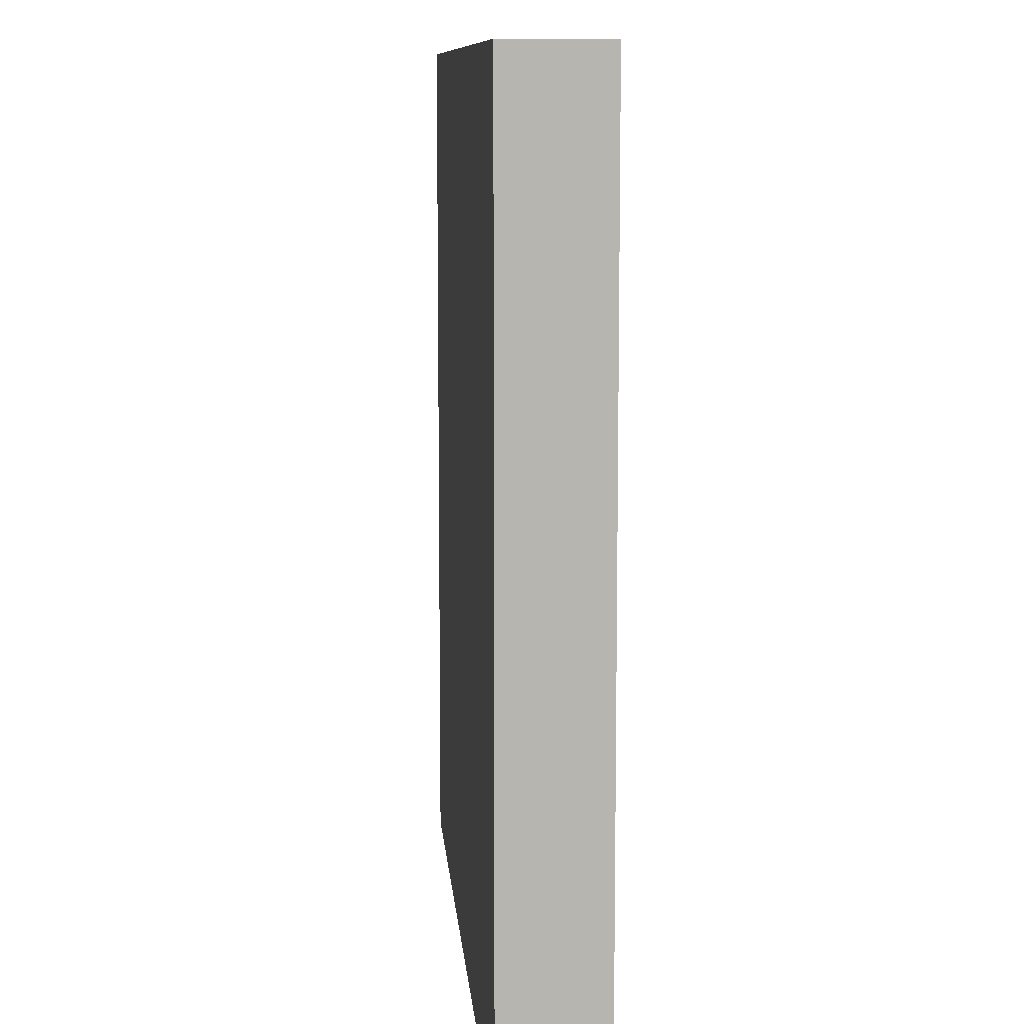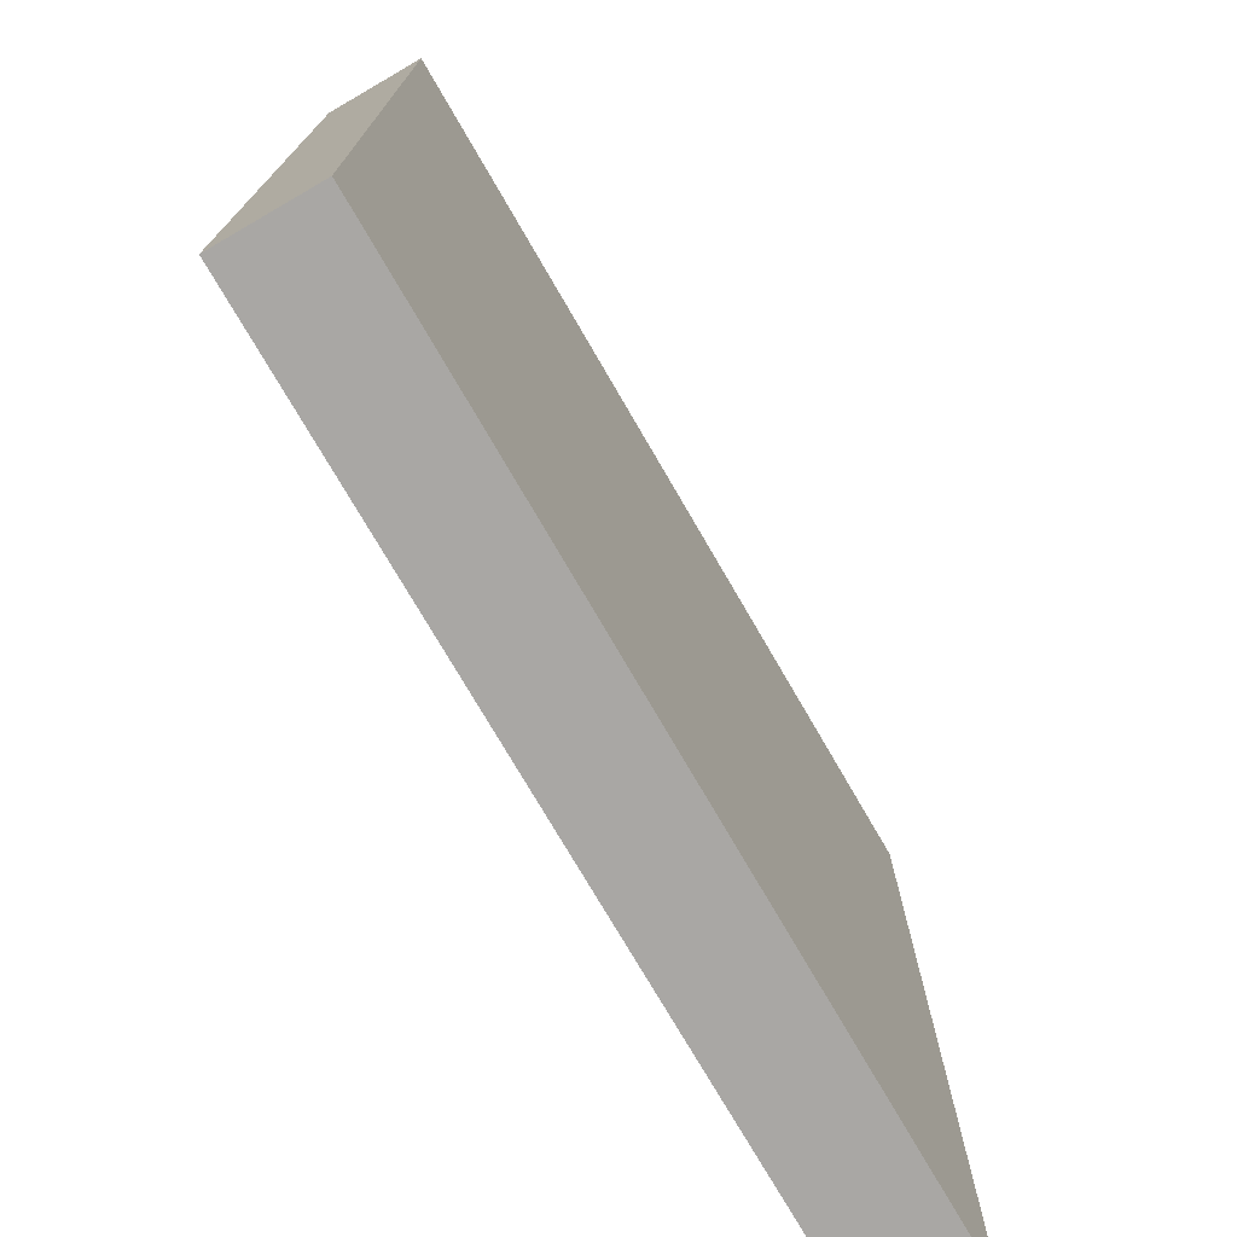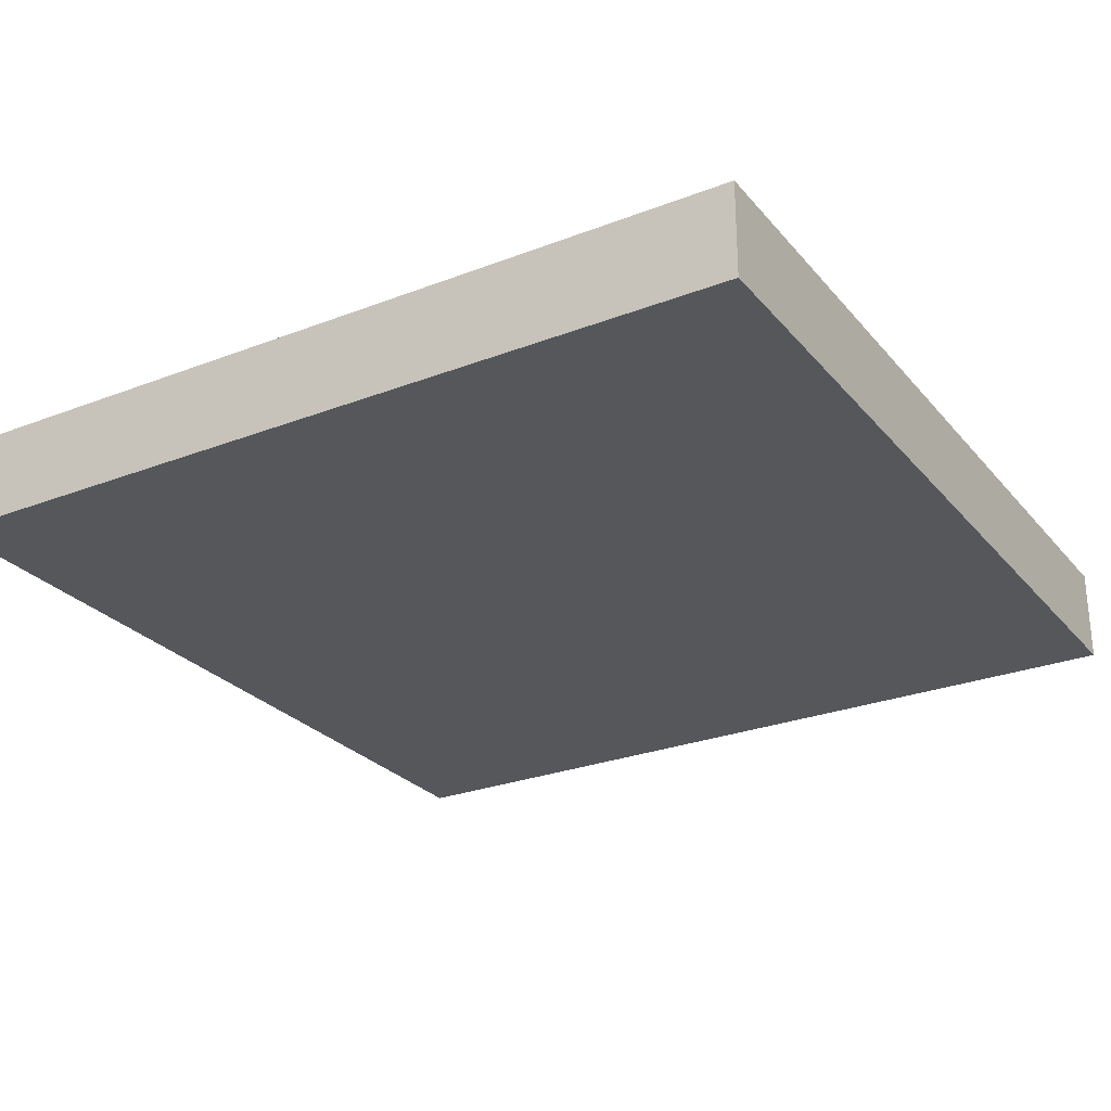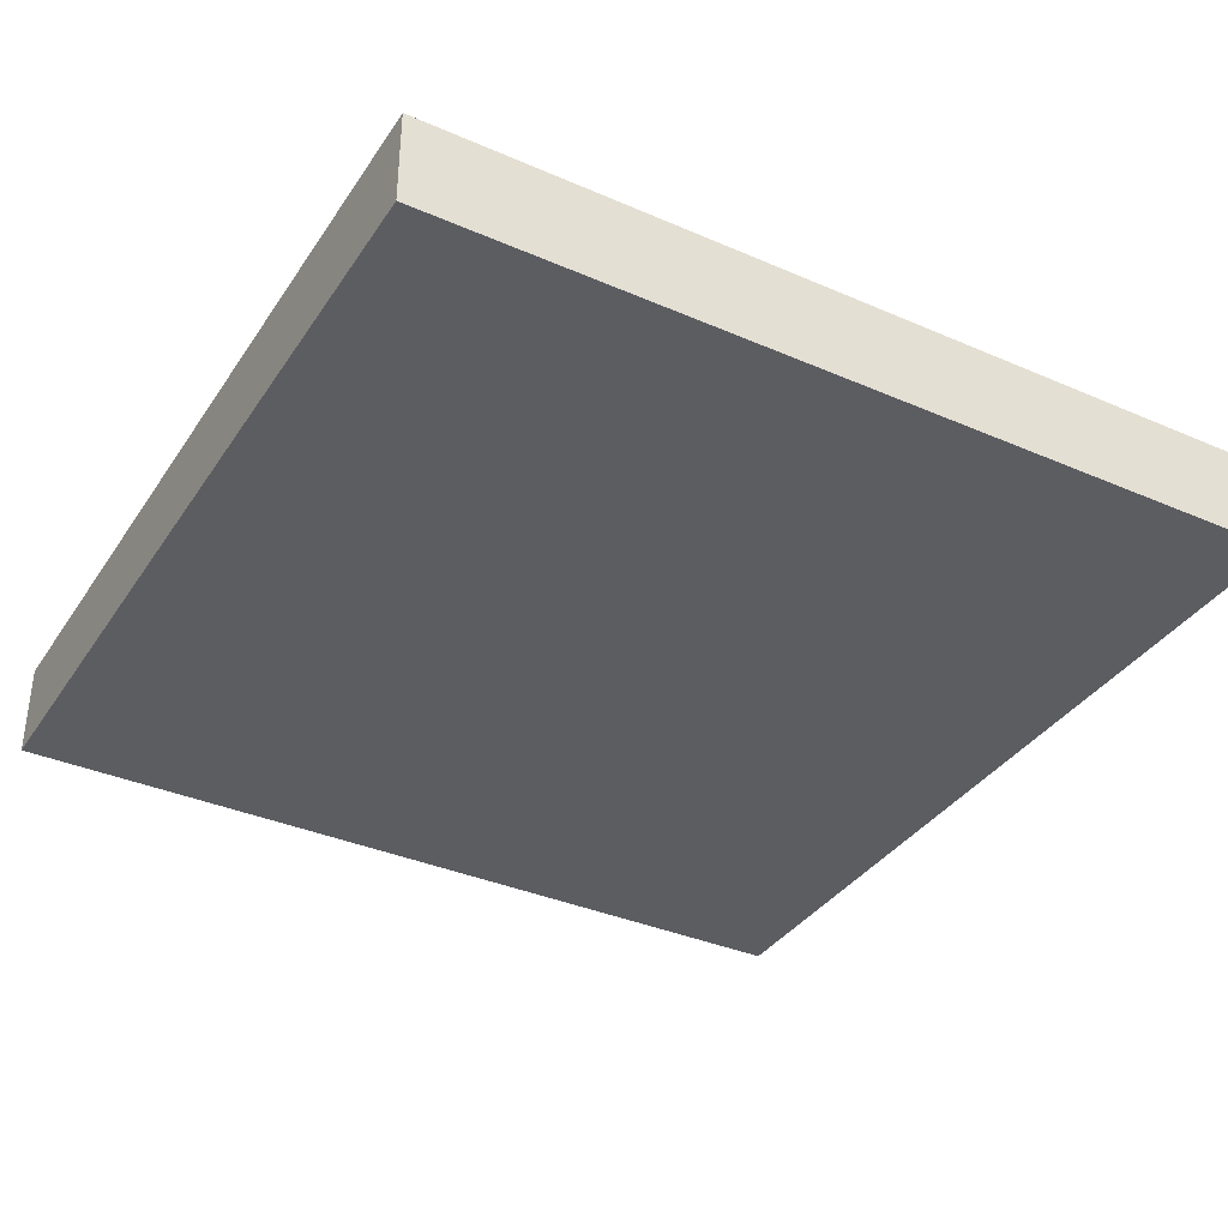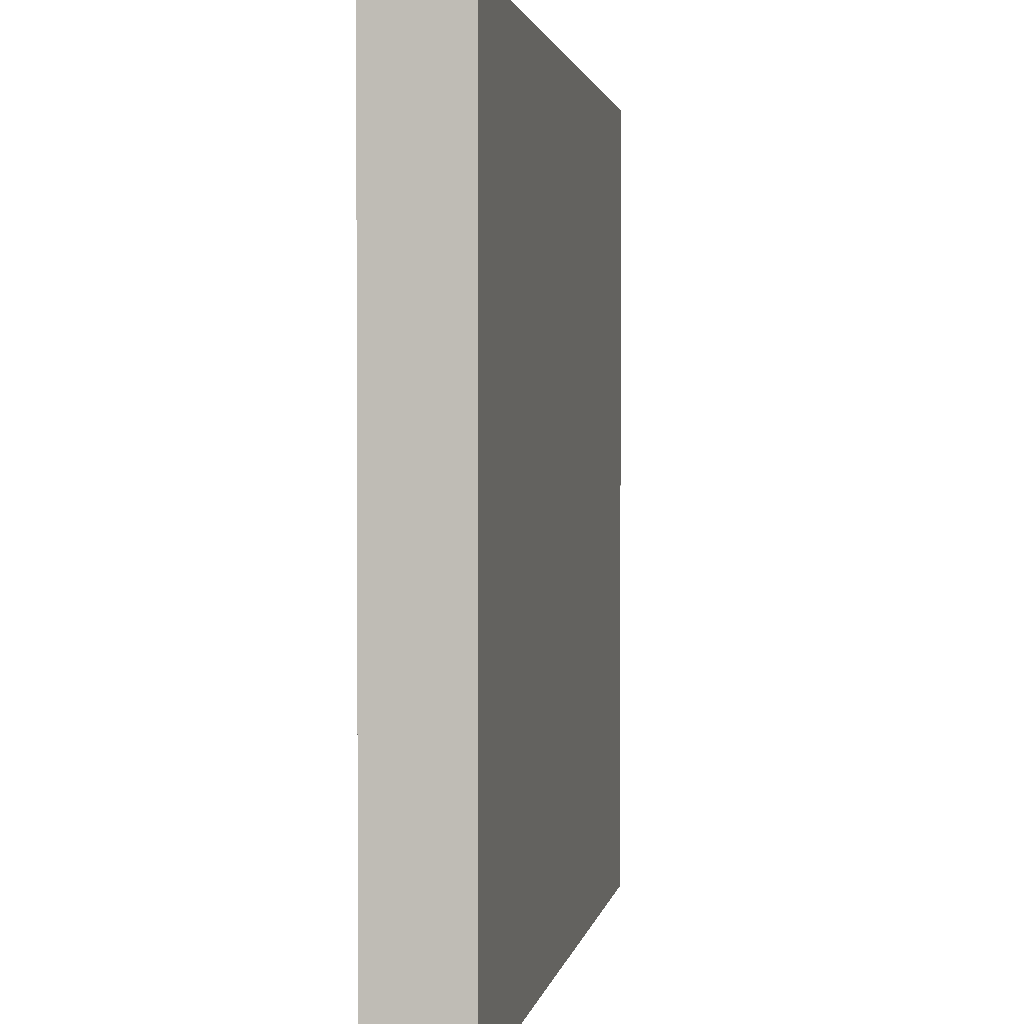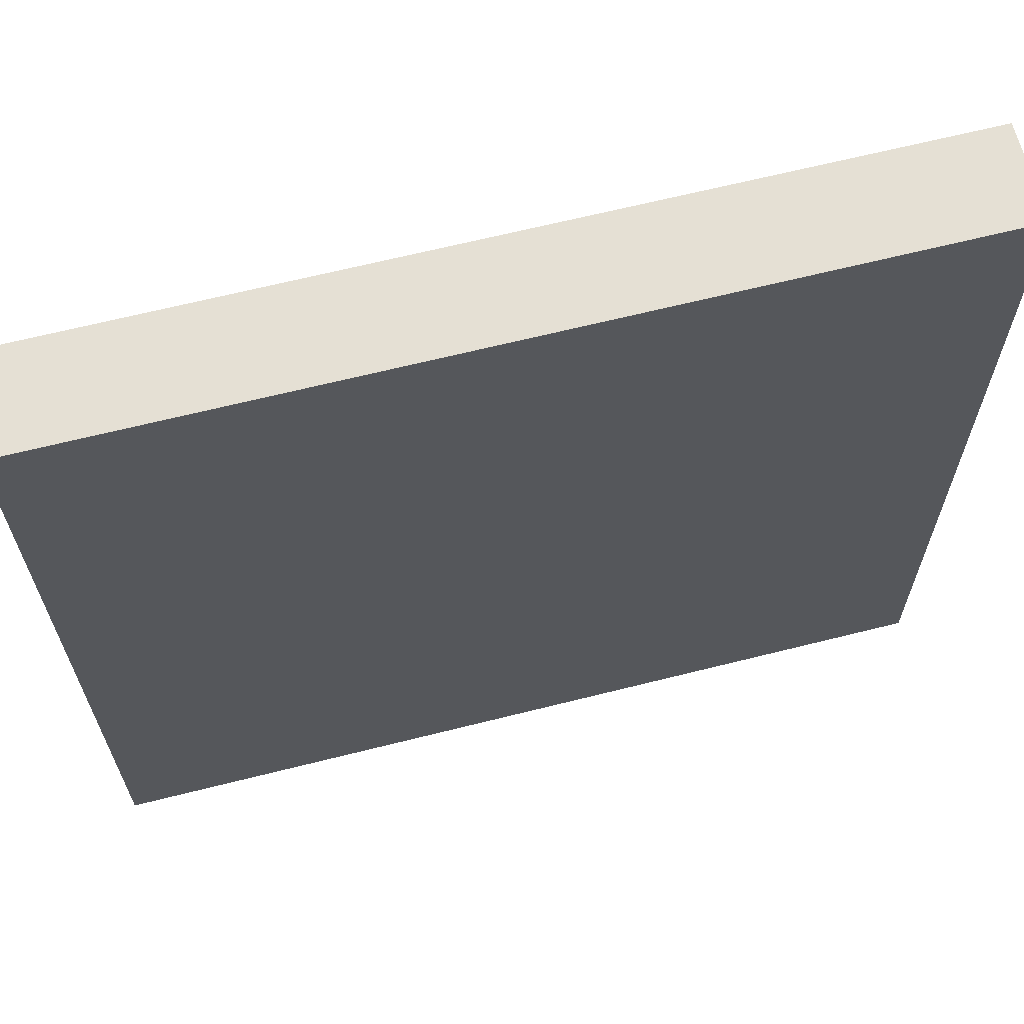
<metadata>
{"format":"obj","ext":"obj","renderer":"f3d","projection":"perspective","resolution":1024,"background":"white","views":[{"elev":9.6,"azim":85.5,"up":"+Z"},{"elev":-74.8,"azim":120.1,"up":"+Z"},{"elev":-26.8,"azim":121.0,"up":"+Y"},{"elev":-36.3,"azim":60.5,"up":"+Y"},{"elev":1.8,"azim":-80.2,"up":"+Z"},{"elev":65.7,"azim":165.8,"up":"+Z"}]}
</metadata>
<code>
v -4.5 0 4.5
v -4.5 0 3.5
v -4.5 0 2.5
v -4.5 0 1.5
v -4.5 0 -1.5
v -4.5 0 -2.5
v -4.5 0 -4.5
v -4.5 1 4.5
v -4.5 1 3.5
v -4.5 1 2.5
v -4.5 1 1.5
v -4.5 1 -1.5
v -4.5 1 -2.5
v -4.5 1 -4.5
v 4.5 0 4.5
v 4.5 0 3.5
v 4.5 0 1.5
v 4.5 0 0.5
v 4.5 0 -0.5
v 4.5 0 -1.5
v 4.5 0 -2.5
v 4.5 0 -3.5
v 4.5 0 -4.5
v 4.5 1 4.5
v 4.5 1 3.5
v 4.5 1 1.5
v 4.5 1 0.5
v 4.5 1 -0.5
v 4.5 1 -1.5
v 4.5 1 -2.5
v 4.5 1 -3.5
v 4.5 1 -4.5
v -4.5 0 4.5
v -4.5 1 4.5
v -3.5 0 4.5
v -3.5 1 4.5
v -2.5 0 4.5
v -2.5 1 4.5
v -1.5 0 4.5
v -1.5 1 4.5
v -0.5 0 4.5
v -0.5 1 4.5
v 0.5 0 4.5
v 0.5 1 4.5
v 1.5 0 4.5
v 1.5 1 4.5
v 4.5 0 4.5
v 4.5 1 4.5
v -4.5 0 -4.5
v -4.5 1 -4.5
v -2.5 0 -4.5
v -2.5 1 -4.5
v -1.5 0 -4.5
v -1.5 1 -4.5
v 4.5 0 -4.5
v 4.5 1 -4.5
v -4.5 0 4.5
v -3.5 0 4.5
v -2.5 0 4.5
v -1.5 0 4.5
v -0.5 0 4.5
v 0.5 0 4.5
v 1.5 0 4.5
v 4.5 0 4.5
v -4.5 0 3.5
v -3.5 0 3.5
v -2.5 0 3.5
v -1.5 0 3.5
v -0.5 0 3.5
v 0.5 0 3.5
v 1.5 0 3.5
v 3.5 0 3.5
v 4.5 0 3.5
v -4.5 0 2.5
v -3.5 0 2.5
v -1.5 0 2.5
v -0.5 0 2.5
v 2.5 0 2.5
v 3.5 0 2.5
v -4.5 0 1.5
v -3.5 0 1.5
v -2.5 0 1.5
v -1.5 0 1.5
v -0.5 0 1.5
v 0.5 0 1.5
v 1.5 0 1.5
v 2.5 0 1.5
v 3.5 0 1.5
v 4.5 0 1.5
v -3.5 0 0.5
v -2.5 0 0.5
v -1.5 0 0.5
v -0.5 0 0.5
v 0.5 0 0.5
v 1.5 0 0.5
v 2.5 0 0.5
v 3.5 0 0.5
v 4.5 0 0.5
v -2.5 0 -0.5
v -1.5 0 -0.5
v -0.5 0 -0.5
v 0.5 0 -0.5
v 1.5 0 -0.5
v 2.5 0 -0.5
v 3.5 0 -0.5
v 4.5 0 -0.5
v -4.5 0 -1.5
v -3.5 0 -1.5
v -2.5 0 -1.5
v -1.5 0 -1.5
v -0.5 0 -1.5
v 0.5 0 -1.5
v 1.5 0 -1.5
v 2.5 0 -1.5
v 3.5 0 -1.5
v 4.5 0 -1.5
v -4.5 0 -2.5
v -3.5 0 -2.5
v -2.5 0 -2.5
v -1.5 0 -2.5
v -0.5 0 -2.5
v 0.5 0 -2.5
v 1.5 0 -2.5
v 2.5 0 -2.5
v 3.5 0 -2.5
v 4.5 0 -2.5
v -3.5 0 -3.5
v -2.5 0 -3.5
v -1.5 0 -3.5
v 0.5 0 -3.5
v 1.5 0 -3.5
v 3.5 0 -3.5
v 4.5 0 -3.5
v -4.5 0 -4.5
v -2.5 0 -4.5
v -1.5 0 -4.5
v 4.5 0 -4.5
v -4.5 1 4.5
v -3.5 1 4.5
v -2.5 1 4.5
v -1.5 1 4.5
v -0.5 1 4.5
v 0.5 1 4.5
v 1.5 1 4.5
v 4.5 1 4.5
v -4.5 1 3.5
v -3.5 1 3.5
v -2.5 1 3.5
v -1.5 1 3.5
v -0.5 1 3.5
v 0.5 1 3.5
v 1.5 1 3.5
v 3.5 1 3.5
v 4.5 1 3.5
v -4.5 1 2.5
v -3.5 1 2.5
v -1.5 1 2.5
v -0.5 1 2.5
v 2.5 1 2.5
v 3.5 1 2.5
v -4.5 1 1.5
v -3.5 1 1.5
v -2.5 1 1.5
v -1.5 1 1.5
v -0.5 1 1.5
v 0.5 1 1.5
v 1.5 1 1.5
v 2.5 1 1.5
v 3.5 1 1.5
v 4.5 1 1.5
v -3.5 1 0.5
v -2.5 1 0.5
v -1.5 1 0.5
v -0.5 1 0.5
v 0.5 1 0.5
v 1.5 1 0.5
v 2.5 1 0.5
v 3.5 1 0.5
v 4.5 1 0.5
v -2.5 1 -0.5
v -1.5 1 -0.5
v -0.5 1 -0.5
v 0.5 1 -0.5
v 1.5 1 -0.5
v 2.5 1 -0.5
v 3.5 1 -0.5
v 4.5 1 -0.5
v -4.5 1 -1.5
v -3.5 1 -1.5
v -2.5 1 -1.5
v -1.5 1 -1.5
v -0.5 1 -1.5
v 0.5 1 -1.5
v 1.5 1 -1.5
v 2.5 1 -1.5
v 3.5 1 -1.5
v 4.5 1 -1.5
v -4.5 1 -2.5
v -3.5 1 -2.5
v -2.5 1 -2.5
v -1.5 1 -2.5
v -0.5 1 -2.5
v 0.5 1 -2.5
v 1.5 1 -2.5
v 2.5 1 -2.5
v 3.5 1 -2.5
v 4.5 1 -2.5
v -3.5 1 -3.5
v -2.5 1 -3.5
v -1.5 1 -3.5
v 0.5 1 -3.5
v 1.5 1 -3.5
v 3.5 1 -3.5
v 4.5 1 -3.5
v -4.5 1 -4.5
v -2.5 1 -4.5
v -1.5 1 -4.5
v 4.5 1 -4.5
f 8 2 1
f 9 3 2
f 9 2 8
f 10 4 3
f 10 3 9
f 11 5 4
f 11 4 10
f 12 6 5
f 12 5 11
f 13 7 6
f 13 6 12
f 14 7 13
f 15 16 24
f 16 17 25
f 24 16 25
f 17 18 26
f 25 17 26
f 18 19 27
f 26 18 27
f 19 20 28
f 27 19 28
f 20 21 29
f 28 20 29
f 21 22 30
f 29 21 30
f 22 23 31
f 30 22 31
f 31 23 32
f 35 34 33
f 36 34 35
f 37 36 35
f 38 36 37
f 39 38 37
f 40 38 39
f 41 40 39
f 42 40 41
f 43 42 41
f 44 42 43
f 45 44 43
f 46 44 45
f 47 46 45
f 48 46 47
f 49 50 51
f 51 50 52
f 51 52 53
f 53 52 54
f 53 54 55
f 55 54 56
f 65 58 57
f 66 59 58
f 66 58 65
f 67 60 59
f 67 59 66
f 68 61 60
f 68 60 67
f 69 62 61
f 69 61 68
f 70 63 62
f 70 62 69
f 71 64 63
f 71 63 70
f 72 64 71
f 73 64 72
f 74 66 65
f 75 67 66
f 75 66 74
f 76 68 67
f 76 69 68
f 77 70 69
f 77 69 76
f 78 71 70
f 78 72 71
f 79 73 72
f 79 72 78
f 80 75 74
f 81 67 75
f 81 75 80
f 82 76 67
f 82 67 81
f 83 77 76
f 83 76 82
f 84 70 77
f 84 77 83
f 85 78 70
f 85 70 84
f 86 78 85
f 87 79 78
f 87 78 86
f 88 73 79
f 88 79 87
f 89 73 88
f 90 81 80
f 90 82 81
f 91 83 82
f 91 82 90
f 92 84 83
f 92 83 91
f 93 85 84
f 93 84 92
f 94 86 85
f 94 85 93
f 95 87 86
f 95 86 94
f 96 88 87
f 96 87 95
f 97 89 88
f 97 88 96
f 98 89 97
f 99 91 90
f 99 92 91
f 100 93 92
f 100 92 99
f 101 94 93
f 101 93 100
f 102 95 94
f 102 94 101
f 103 96 95
f 103 95 102
f 104 97 96
f 104 96 103
f 105 98 97
f 105 97 104
f 106 98 105
f 107 90 80
f 108 99 90
f 108 90 107
f 109 100 99
f 109 99 108
f 109 101 100
f 110 101 109
f 111 102 101
f 111 101 110
f 112 104 103
f 112 102 111
f 112 103 102
f 112 105 104
f 113 105 112
f 114 105 113
f 115 106 105
f 115 105 114
f 116 106 115
f 117 108 107
f 118 109 108
f 118 108 117
f 119 110 109
f 119 109 118
f 120 111 110
f 120 110 119
f 121 112 111
f 121 111 120
f 121 113 112
f 122 113 121
f 123 114 113
f 123 113 122
f 124 115 114
f 124 114 123
f 125 116 115
f 125 115 124
f 126 116 125
f 127 118 117
f 127 119 118
f 127 122 121
f 127 120 119
f 127 121 120
f 128 122 127
f 129 122 128
f 130 123 122
f 130 122 129
f 131 125 124
f 131 123 130
f 131 124 123
f 132 126 125
f 132 125 131
f 133 126 132
f 134 128 127
f 134 127 117
f 135 129 128
f 135 128 134
f 136 131 130
f 136 129 135
f 136 130 129
f 136 132 131
f 136 133 132
f 137 133 136
f 138 139 146
f 139 140 147
f 146 139 147
f 140 141 148
f 147 140 148
f 141 142 149
f 148 141 149
f 142 143 150
f 149 142 150
f 143 144 151
f 150 143 151
f 144 145 152
f 151 144 152
f 152 145 153
f 153 145 154
f 146 147 155
f 147 148 156
f 155 147 156
f 148 149 157
f 149 150 157
f 150 151 158
f 157 150 158
f 151 152 159
f 152 153 159
f 153 154 160
f 159 153 160
f 155 156 161
f 156 148 162
f 161 156 162
f 148 157 163
f 162 148 163
f 157 158 164
f 163 157 164
f 158 151 165
f 164 158 165
f 151 159 166
f 165 151 166
f 166 159 167
f 159 160 168
f 167 159 168
f 160 154 169
f 168 160 169
f 169 154 170
f 161 162 171
f 162 163 171
f 163 164 172
f 171 163 172
f 164 165 173
f 172 164 173
f 165 166 174
f 173 165 174
f 166 167 175
f 174 166 175
f 167 168 176
f 175 167 176
f 168 169 177
f 176 168 177
f 169 170 178
f 177 169 178
f 178 170 179
f 171 172 180
f 172 173 180
f 173 174 181
f 180 173 181
f 174 175 182
f 181 174 182
f 175 176 183
f 182 175 183
f 176 177 184
f 183 176 184
f 177 178 185
f 184 177 185
f 178 179 186
f 185 178 186
f 186 179 187
f 161 171 188
f 171 180 189
f 188 171 189
f 180 181 190
f 189 180 190
f 181 182 190
f 190 182 191
f 182 183 192
f 191 182 192
f 184 185 193
f 192 183 193
f 183 184 193
f 185 186 193
f 193 186 194
f 194 186 195
f 186 187 196
f 195 186 196
f 196 187 197
f 188 189 198
f 189 190 199
f 198 189 199
f 190 191 200
f 199 190 200
f 191 192 201
f 200 191 201
f 192 193 202
f 201 192 202
f 193 194 202
f 202 194 203
f 194 195 204
f 203 194 204
f 195 196 205
f 204 195 205
f 196 197 206
f 205 196 206
f 206 197 207
f 198 199 208
f 199 200 208
f 202 203 208
f 200 201 208
f 201 202 208
f 208 203 209
f 209 203 210
f 203 204 211
f 210 203 211
f 205 206 212
f 211 204 212
f 204 205 212
f 206 207 213
f 212 206 213
f 213 207 214
f 208 209 215
f 198 208 215
f 209 210 216
f 215 209 216
f 211 212 217
f 216 210 217
f 210 211 217
f 212 213 217
f 213 214 217
f 217 214 218

</code>
